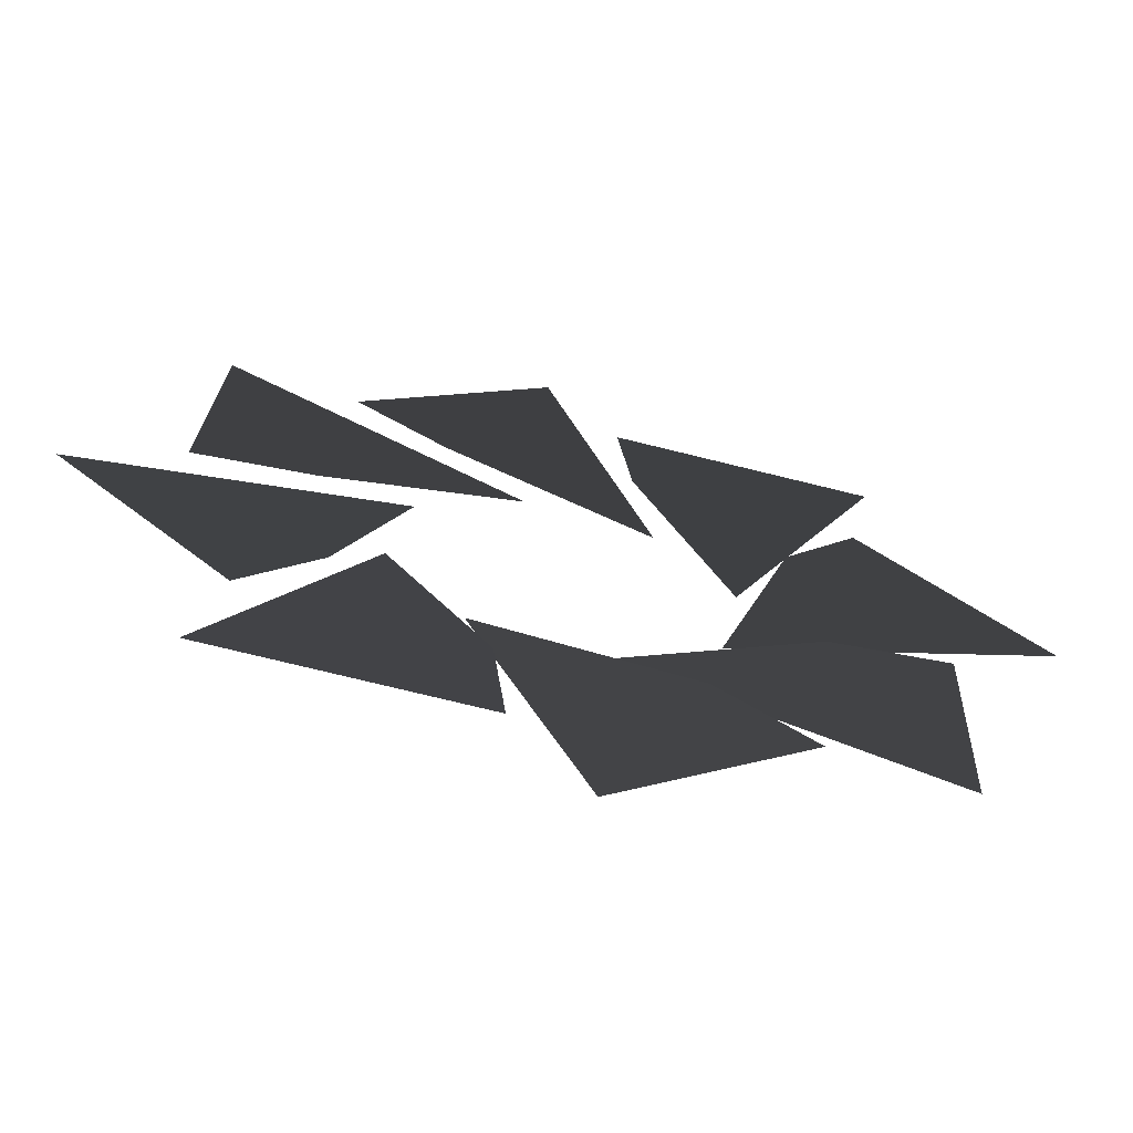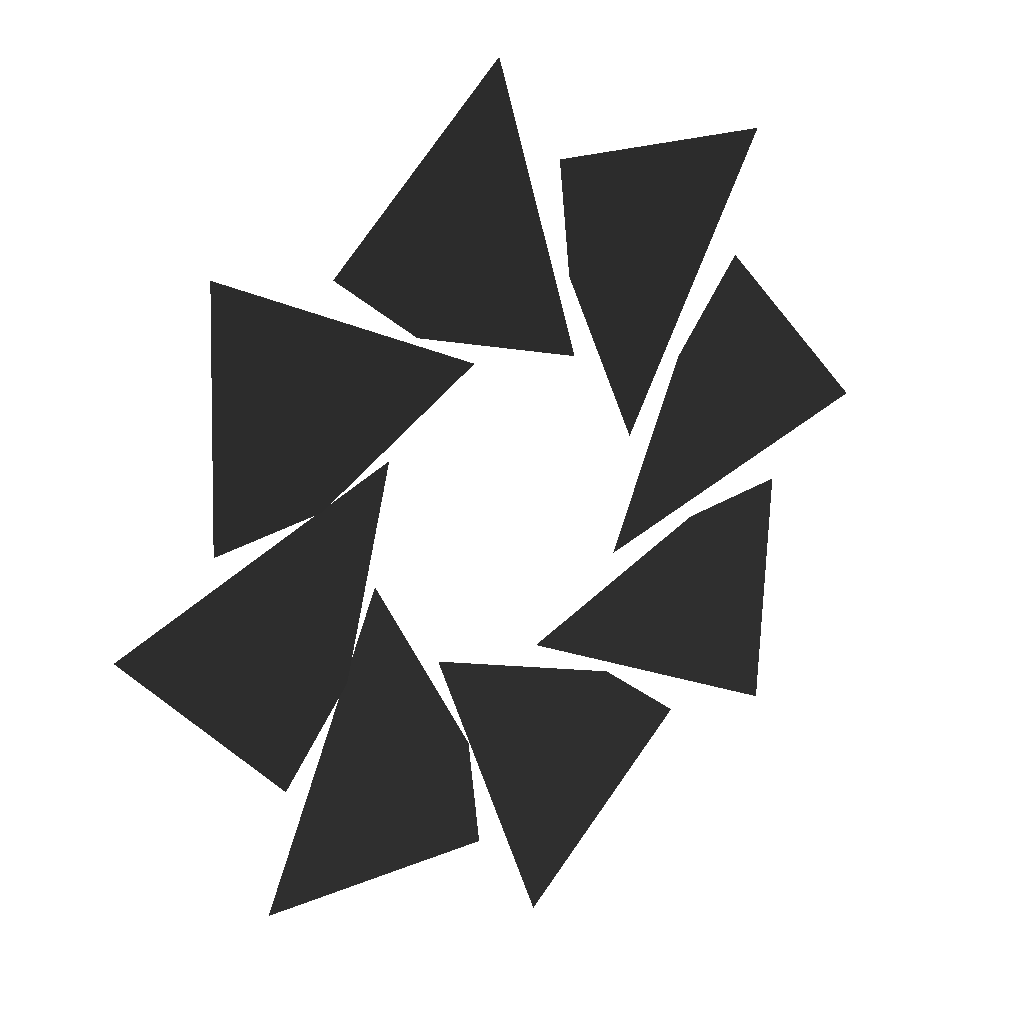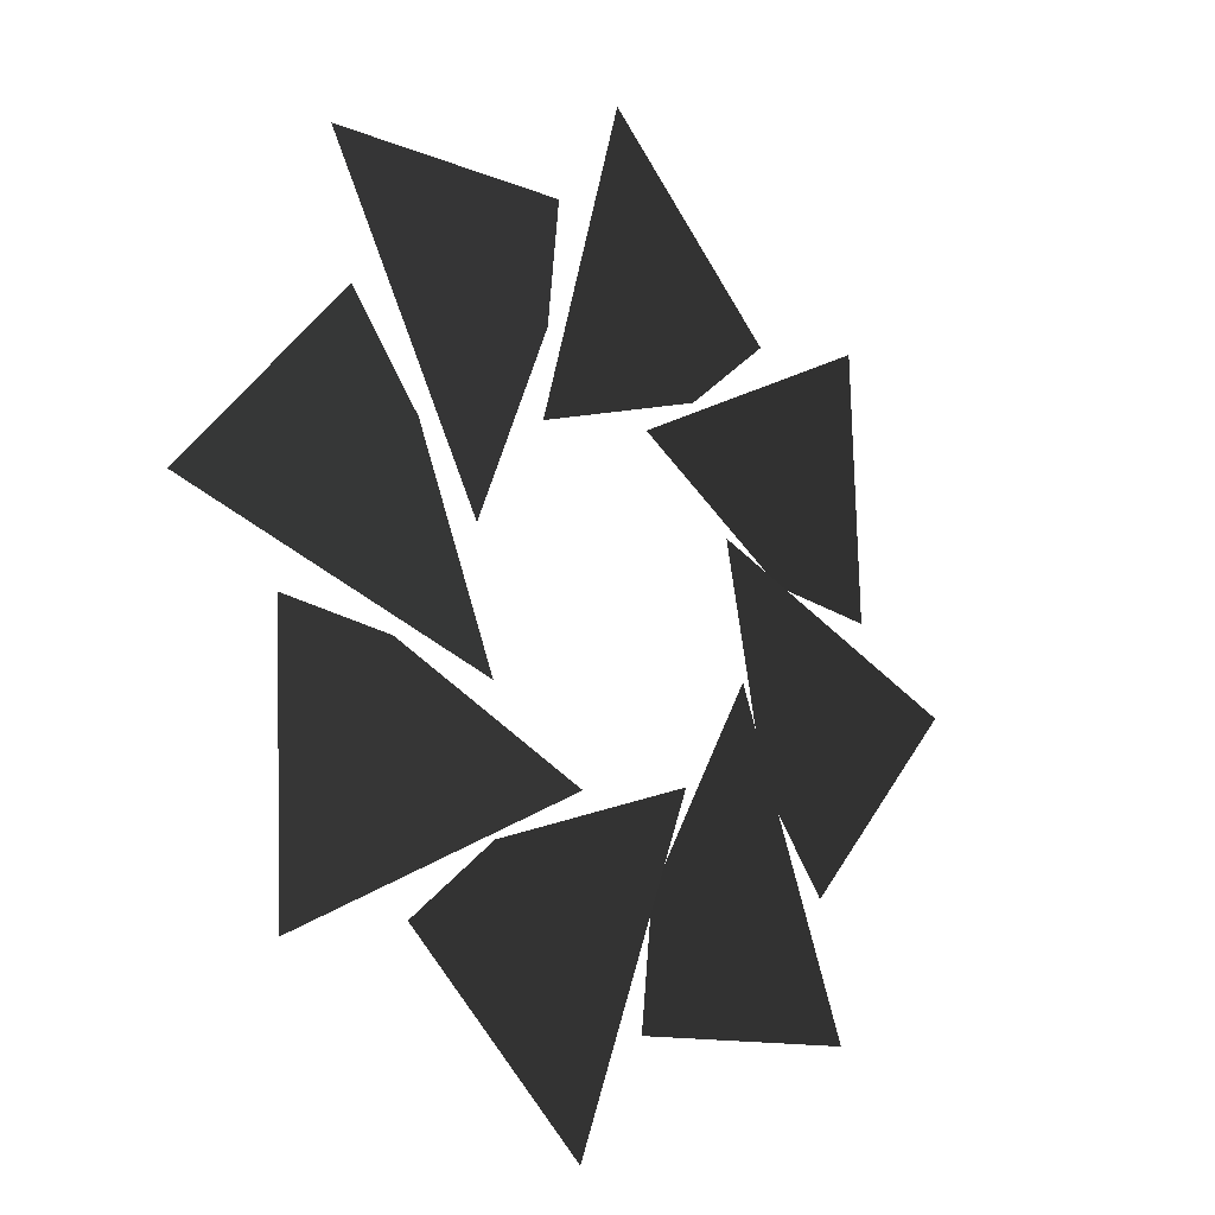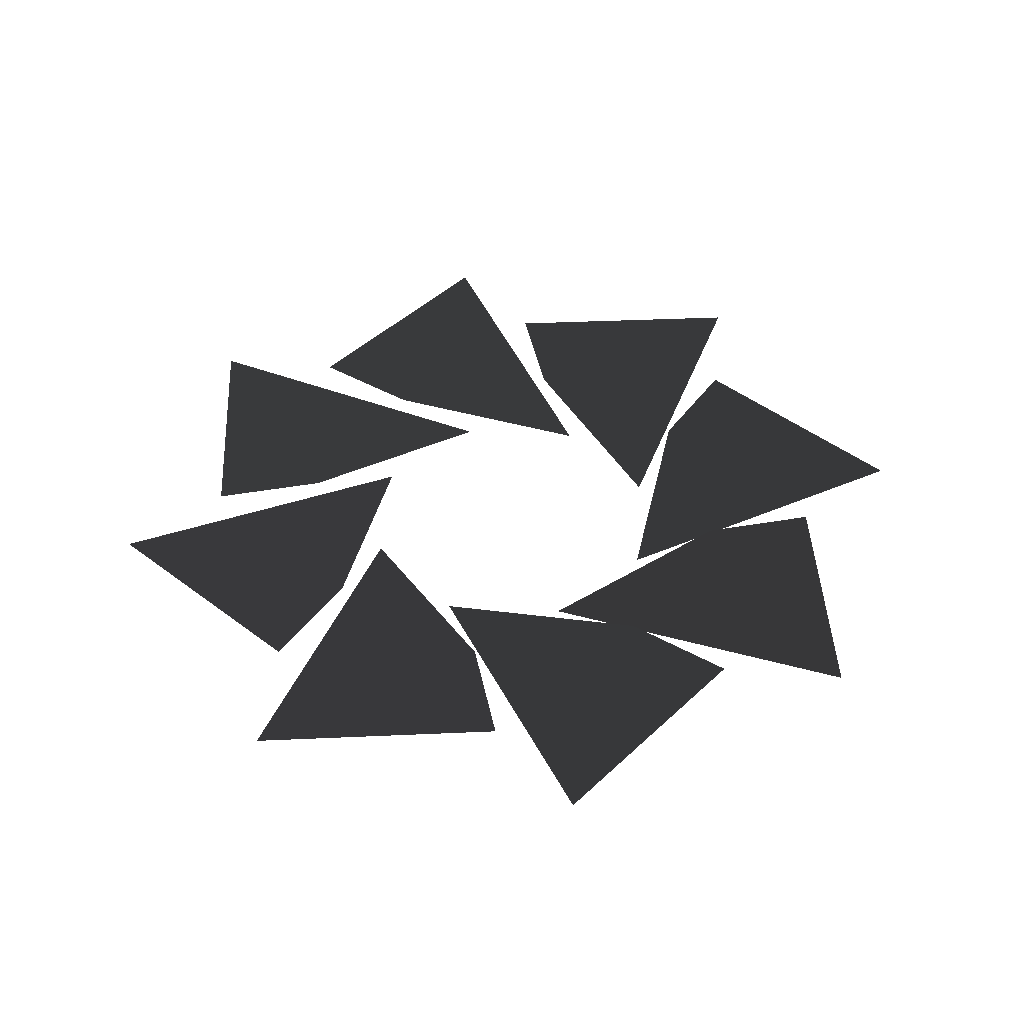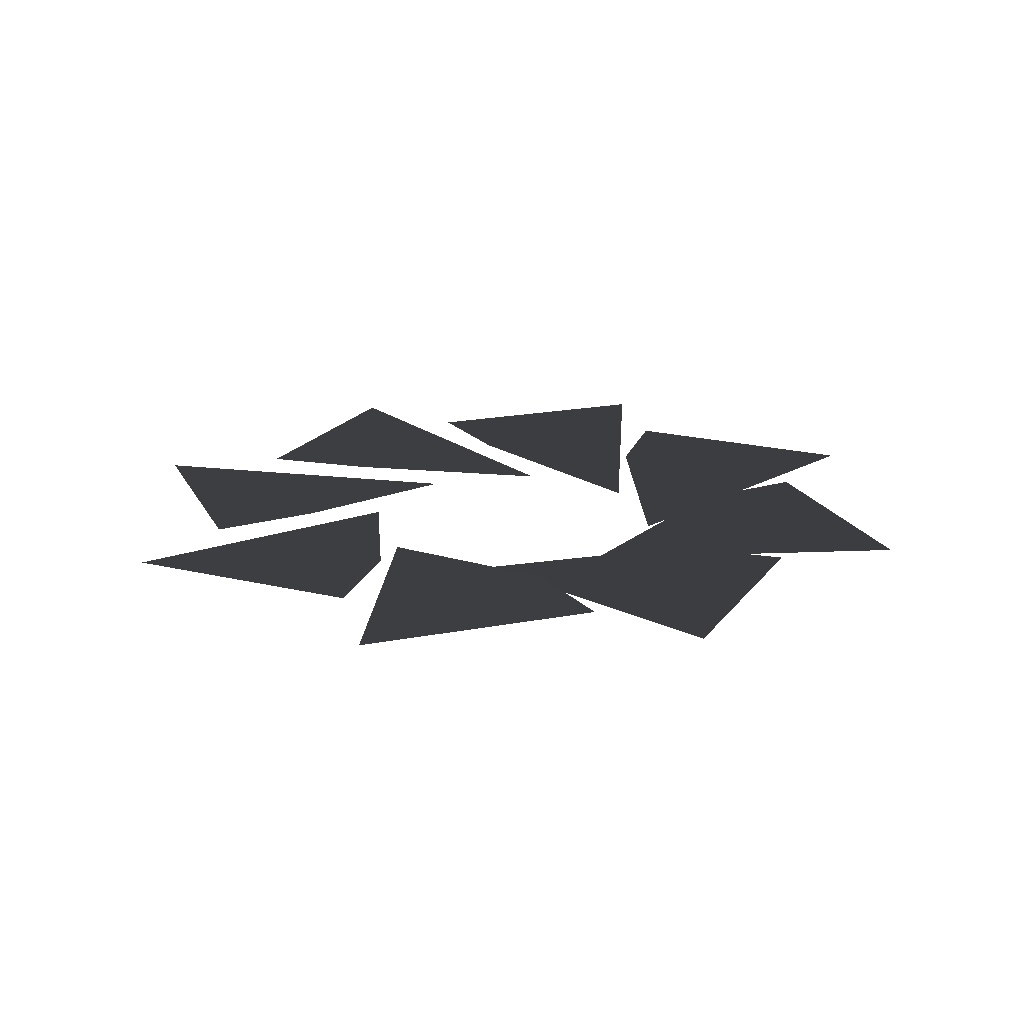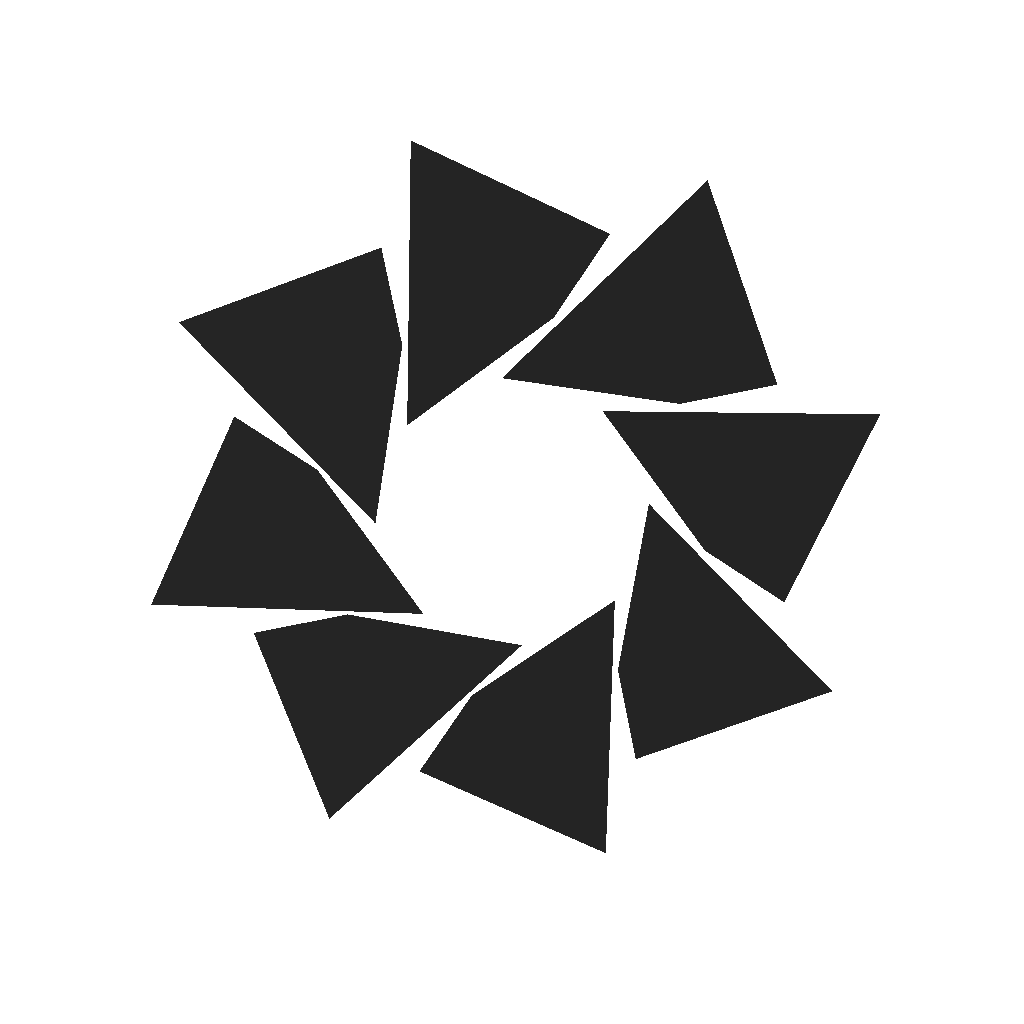
<metadata>
{"format":"obj","ext":"obj","renderer":"f3d","projection":"perspective","resolution":1024,"background":"white","views":[{"elev":-67.7,"azim":166.6,"up":"+Z"},{"elev":22.9,"azim":141.3,"up":"+Z"},{"elev":-14.2,"azim":-46.7,"up":"+Z"},{"elev":43.8,"azim":39.7,"up":"+Y"},{"elev":19.4,"azim":-112.5,"up":"+Y"},{"elev":-77.5,"azim":17.7,"up":"+Y"}]}
</metadata>
<code>
v -12.79 -23 0.6117
v -3.941 -23.5 -2.415
v -7.909 -22.99 5.917
v -5.837 -22.99 3.335
v -9.477 -23 -8.611
v -1.079 -23.5 -4.494
v -9.777 -22.99 -1.409
v -6.486 -22.99 -1.769
v -0.6117 -23 -12.79
v 2.415 -23.5 -3.941
v -5.917 -22.99 -7.909
v -3.335 -22.99 -5.837
v 8.611 -23 -9.477
v 4.494 -23.5 -1.079
v 1.409 -22.99 -9.777
v 1.769 -22.99 -6.486
v 12.79 -23 -0.6118
v 3.941 -23.5 2.415
v 7.909 -22.99 -5.917
v 5.837 -22.99 -3.335
v 9.477 -23 8.611
v 1.079 -23.5 4.494
v 9.776 -22.99 1.409
v 6.485 -22.99 1.769
v 0.6117 -23 12.79
v -2.415 -23.5 3.941
v 5.917 -22.99 7.909
v 3.335 -22.99 5.837
v -8.611 -23 9.477
v -4.494 -23.5 1.079
v -1.409 -22.99 9.777
v -1.769 -22.99 6.486
g Group_001
f 1 2 4 3
g Group_002
f 5 6 8 7
g Group_003
f 9 10 12 11
g Group_004
f 13 14 16 15
g Group_005
f 17 18 20 19
g Group_006
f 21 22 24 23
g Group_007
f 25 26 28 27
g Group_008
f 29 30 32 31

</code>
